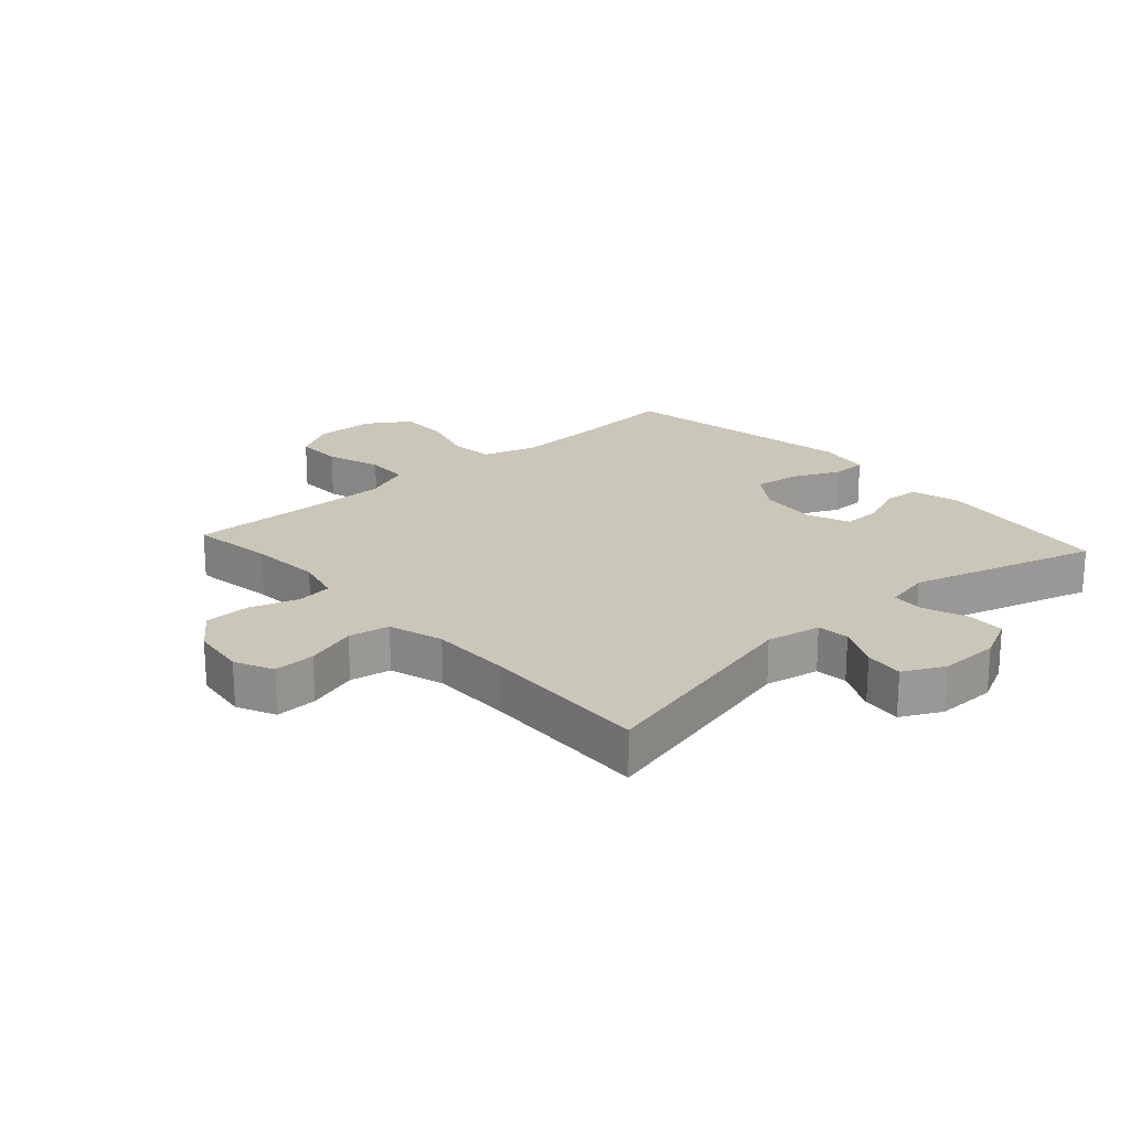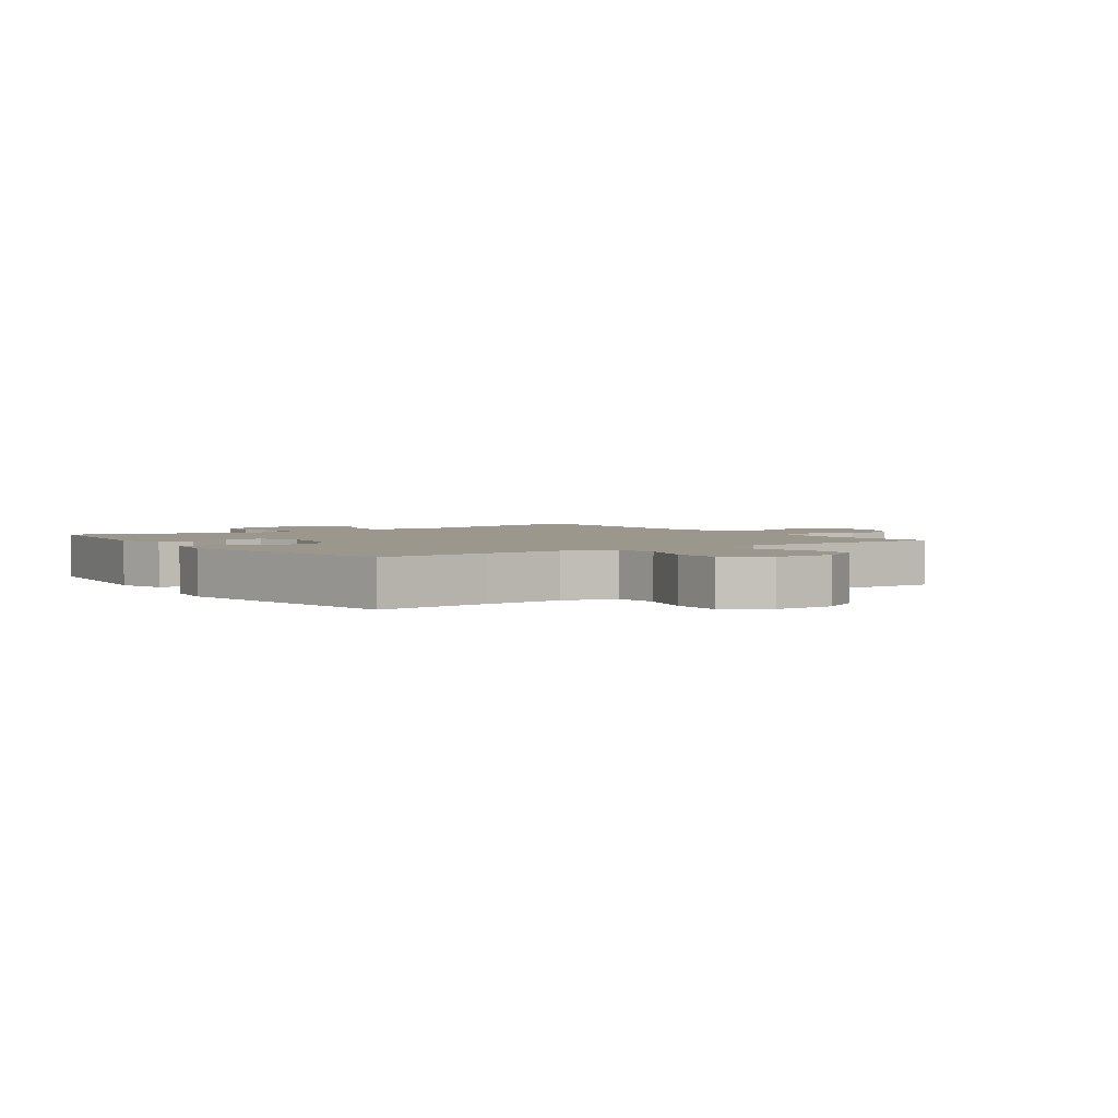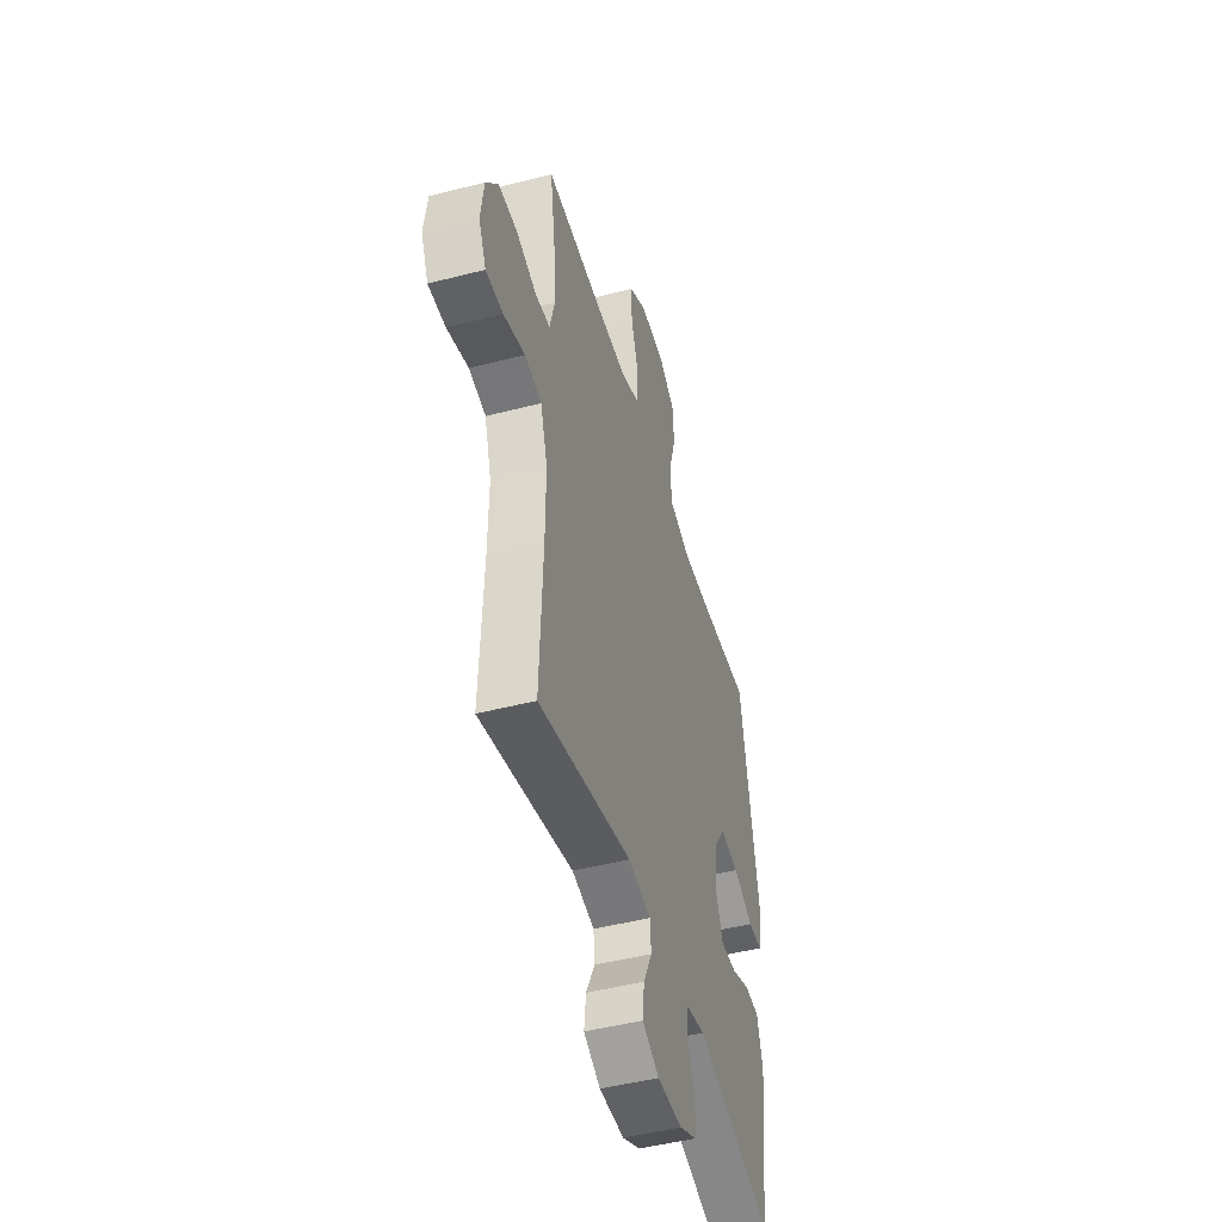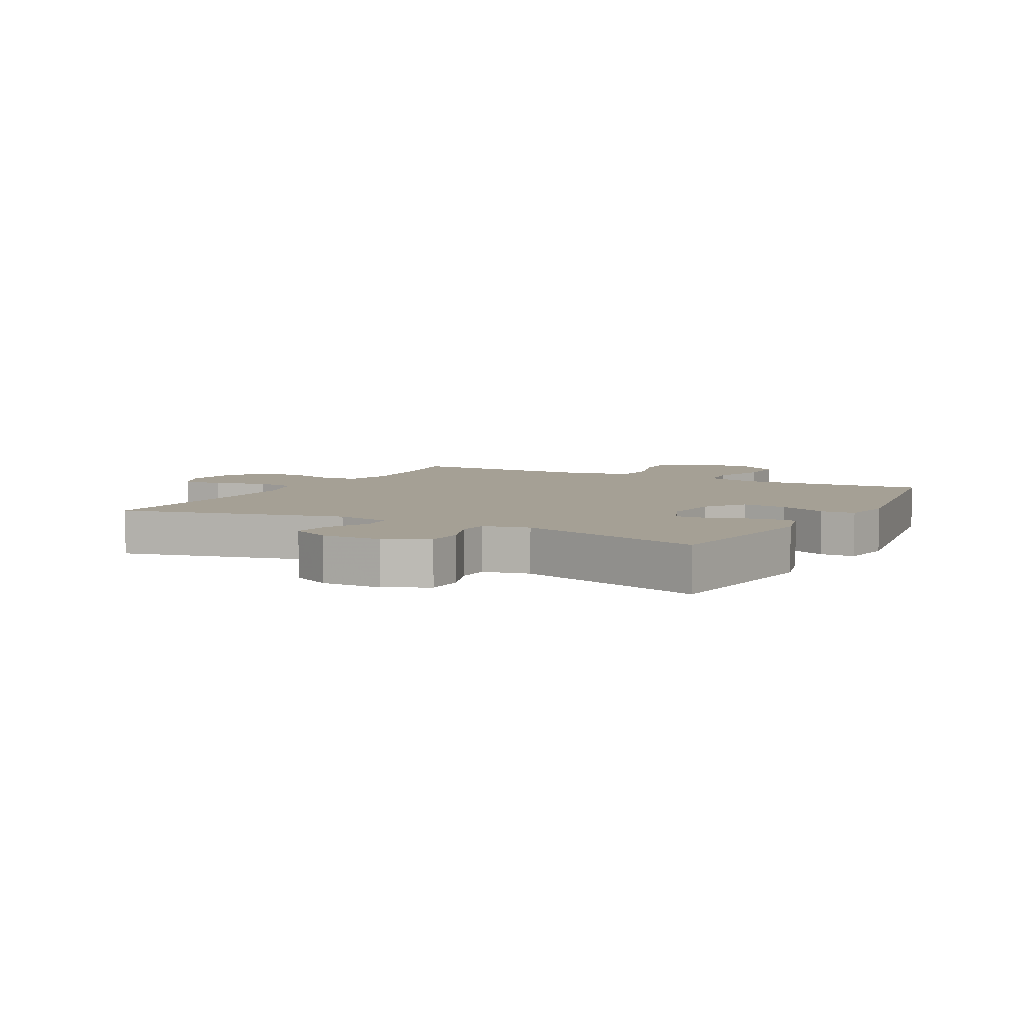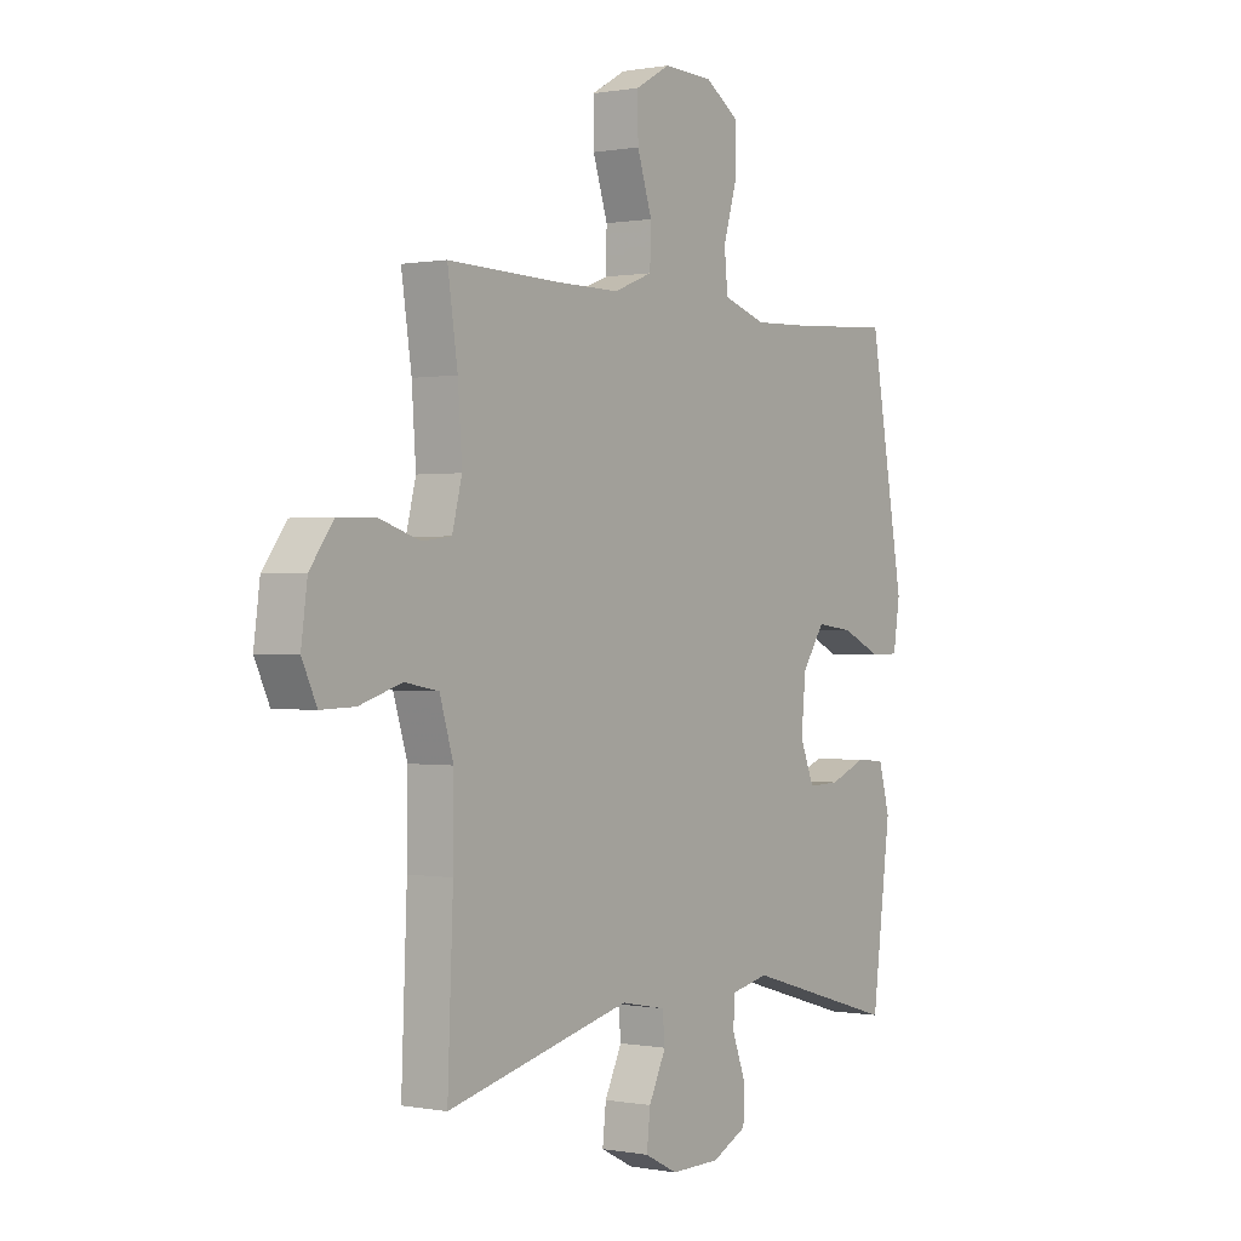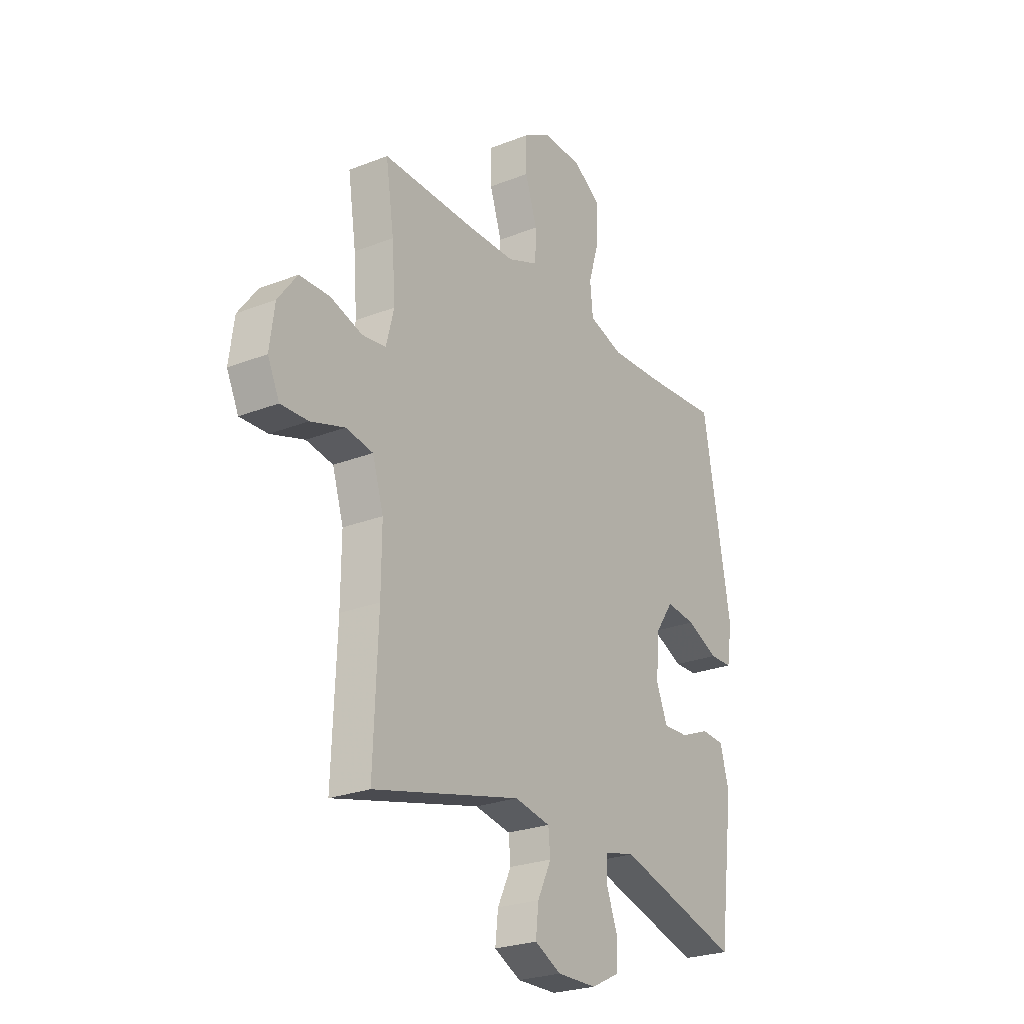
<metadata>
{"format":"obj","ext":"obj","renderer":"f3d","projection":"perspective","resolution":1024,"background":"white","views":[{"elev":21.1,"azim":138.0,"up":"+Y"},{"elev":2.7,"azim":-35.2,"up":"+Y"},{"elev":-47.4,"azim":106.2,"up":"+Z"},{"elev":5.9,"azim":-151.8,"up":"+Y"},{"elev":0.2,"azim":125.0,"up":"+Z"},{"elev":-25.0,"azim":122.6,"up":"+Z"}]}
</metadata>
<code>
v 0.5 0.07 -0.5
v 0.138 0.07 -0.412
v 0.05 0.07 -0.429
v 0.045 0.07 -0.481
v 0.079 0.07 -0.551
v 0.086 0.07 -0.614
v 0.021 0.07 -0.647
v -0.076 0.07 -0.646
v -0.145 0.07 -0.612
v -0.147 0.07 -0.55
v -0.12 0.07 -0.479
v -0.123 0.07 -0.427
v -0.197 0.07 -0.411
v -0.5 0.07 -0.5
v -0.537 0.07 -0.211
v -0.515 0.07 -0.131
v -0.458 0.07 -0.127
v -0.386 0.07 -0.156
v -0.324 0.07 -0.158
v -0.296 0.07 -0.09
v -0.305 0.07 0.005
v -0.349 0.07 0.069
v -0.422 0.07 0.06
v -0.5 0.07 0.024
v -0.556 0.07 0.025
v -0.569 0.07 0.109
v -0.5 0.07 0.5
v -0.317 0.07 0.487
v -0.19 0.07 0.482
v -0.105 0.07 0.509
v -0.098 0.07 0.579
v -0.125 0.07 0.669
v -0.126 0.07 0.75
v -0.058 0.07 0.795
v 0.039 0.07 0.798
v 0.107 0.07 0.759
v 0.106 0.07 0.683
v 0.077 0.07 0.594
v 0.079 0.07 0.524
v 0.155 0.07 0.494
v 0.273 0.07 0.494
v 0.5 0.07 0.5
v 0.48 0.07 0.366
v 0.472 0.07 0.251
v 0.491 0.07 0.176
v 0.549 0.07 0.169
v 0.627 0.07 0.194
v 0.701 0.07 0.193
v 0.748 0.07 0.13
v 0.76 0.07 0.04
v 0.731 0.07 -0.022
v 0.664 0.07 -0.02
v 0.581 0.07 0.006
v 0.515 0.07 -0.006
v 0.488 0.07 -0.094
v 0.489 0.07 -0.226
v 0.5 0 -0.5
v 0.138 0 -0.412
v 0.05 0 -0.429
v 0.045 0 -0.481
v 0.079 0 -0.551
v 0.086 0 -0.614
v 0.021 0 -0.647
v -0.076 0 -0.646
v -0.145 0 -0.612
v -0.147 0 -0.55
v -0.12 0 -0.479
v -0.123 0 -0.427
v -0.197 0 -0.411
v -0.5 0 -0.5
v -0.537 0 -0.211
v -0.515 0 -0.131
v -0.458 0 -0.127
v -0.386 0 -0.156
v -0.324 0 -0.158
v -0.296 0 -0.09
v -0.305 0 0.005
v -0.349 0 0.069
v -0.422 0 0.06
v -0.5 0 0.024
v -0.556 0 0.025
v -0.569 0 0.109
v -0.5 0 0.5
v -0.317 0 0.487
v -0.19 0 0.482
v -0.105 0 0.509
v -0.098 0 0.579
v -0.125 0 0.669
v -0.126 0 0.75
v -0.058 0 0.795
v 0.039 0 0.798
v 0.107 0 0.759
v 0.106 0 0.683
v 0.077 0 0.594
v 0.079 0 0.524
v 0.155 0 0.494
v 0.273 0 0.494
v 0.5 0 0.5
v 0.48 0 0.366
v 0.472 0 0.251
v 0.491 0 0.176
v 0.549 0 0.169
v 0.627 0 0.194
v 0.701 0 0.193
v 0.748 0 0.13
v 0.76 0 0.04
v 0.731 0 -0.022
v 0.664 0 -0.02
v 0.581 0 0.006
v 0.515 0 -0.006
v 0.488 0 -0.094
v 0.489 0 -0.226
f 50 51 52 53
f 50 53 54
f 49 50 54
f 46 47 48 49
f 45 46 49 54
f 44 45 54 55
f 41 42 43
f 40 41 43 44
f 39 40 44 55
f 35 36 37 38
f 35 38 39
f 34 35 39
f 31 32 33 34
f 30 31 34 39
f 29 30 39 55
f 25 26 27 28
f 23 24 25 28
f 22 23 28 29
f 21 22 29 55
f 15 16 17 18
f 13 14 15 18
f 12 13 18 19
f 8 9 10 11
f 8 11 12
f 7 8 12
f 4 5 6 7
f 3 4 7 12
f 2 3 12 19
f 56 1 2 19
f 20 21 55 56
f 19 20 56
f 109 108 107 106
f 110 109 106
f 110 106 105
f 105 104 103 102
f 110 105 102 101
f 111 110 101 100
f 99 98 97
f 100 99 97 96
f 111 100 96 95
f 94 93 92 91
f 95 94 91
f 95 91 90
f 90 89 88 87
f 95 90 87 86
f 111 95 86 85
f 84 83 82 81
f 84 81 80 79
f 85 84 79 78
f 111 85 78 77
f 74 73 72 71
f 74 71 70 69
f 75 74 69 68
f 67 66 65 64
f 68 67 64
f 68 64 63
f 63 62 61 60
f 68 63 60 59
f 75 68 59 58
f 75 58 57 112
f 112 111 77 76
f 112 76 75
f 1 57 58 2
f 2 58 59 3
f 3 59 60 4
f 4 60 61 5
f 5 61 62 6
f 6 62 63 7
f 7 63 64 8
f 8 64 65 9
f 9 65 66 10
f 10 66 67 11
f 11 67 68 12
f 12 68 69 13
f 13 69 70 14
f 14 70 71 15
f 15 71 72 16
f 16 72 73 17
f 17 73 74 18
f 18 74 75 19
f 19 75 76 20
f 20 76 77 21
f 21 77 78 22
f 22 78 79 23
f 23 79 80 24
f 24 80 81 25
f 25 81 82 26
f 26 82 83 27
f 27 83 84 28
f 28 84 85 29
f 29 85 86 30
f 30 86 87 31
f 31 87 88 32
f 32 88 89 33
f 33 89 90 34
f 34 90 91 35
f 35 91 92 36
f 36 92 93 37
f 37 93 94 38
f 38 94 95 39
f 39 95 96 40
f 40 96 97 41
f 41 97 98 42
f 42 98 99 43
f 43 99 100 44
f 44 100 101 45
f 45 101 102 46
f 46 102 103 47
f 47 103 104 48
f 48 104 105 49
f 49 105 106 50
f 50 106 107 51
f 51 107 108 52
f 52 108 109 53
f 53 109 110 54
f 54 110 111 55
f 55 111 112 56
f 56 112 57 1

</code>
